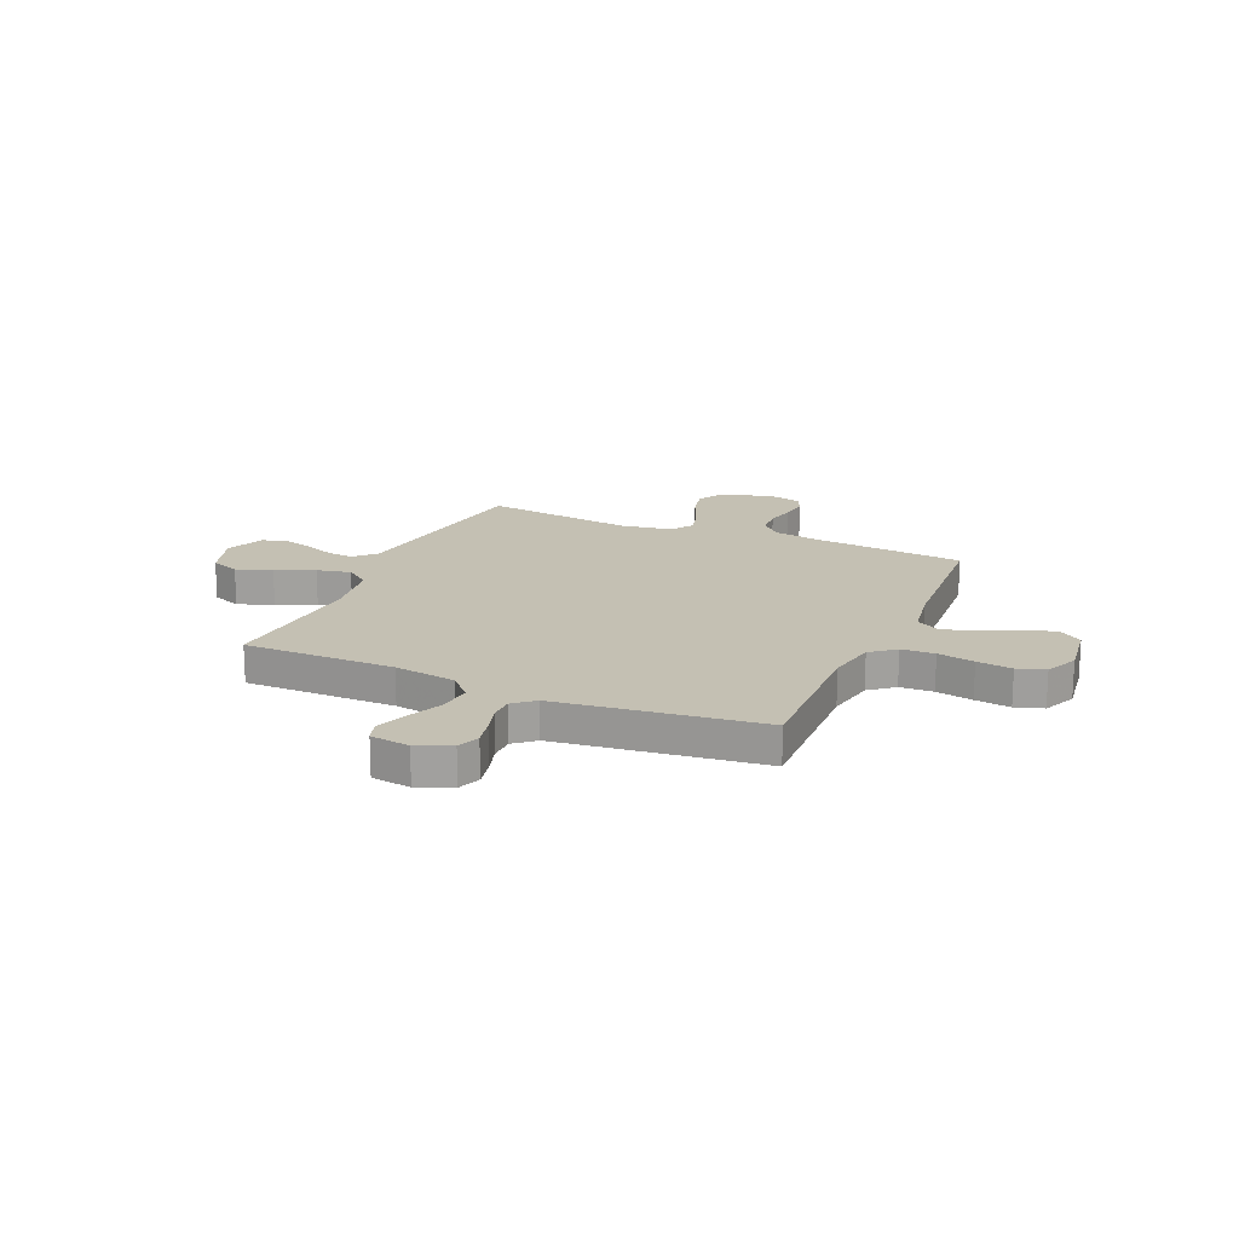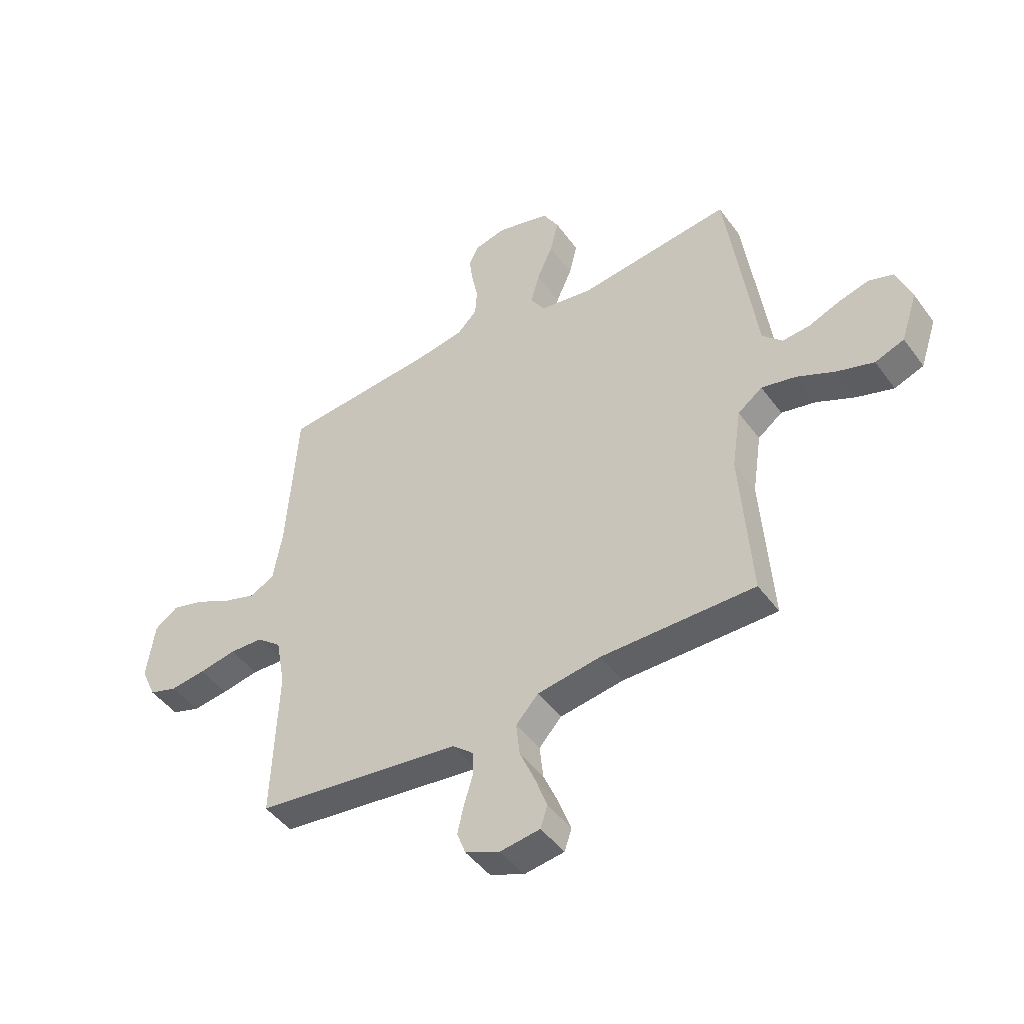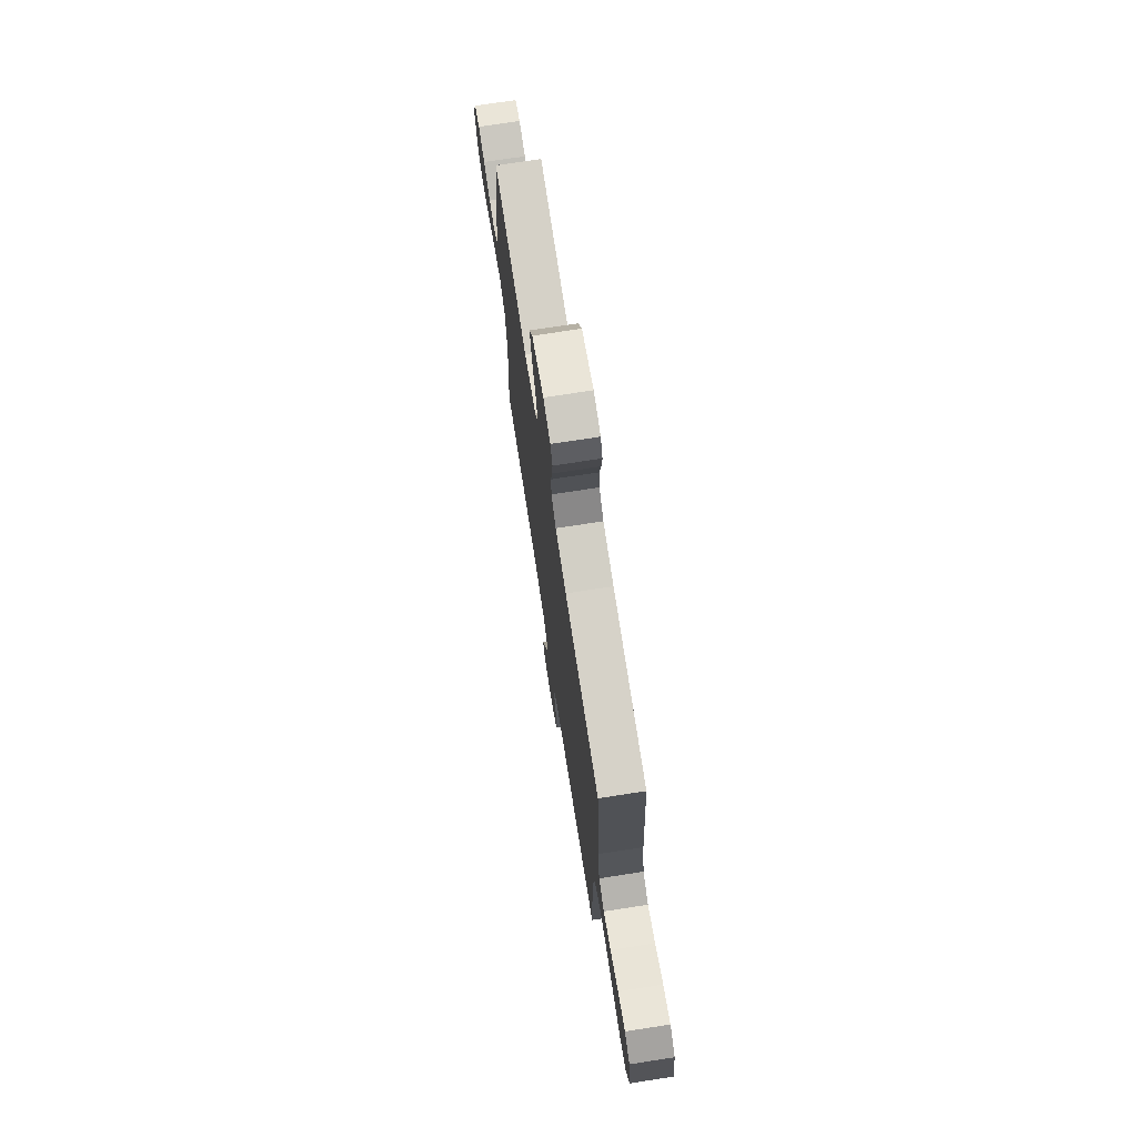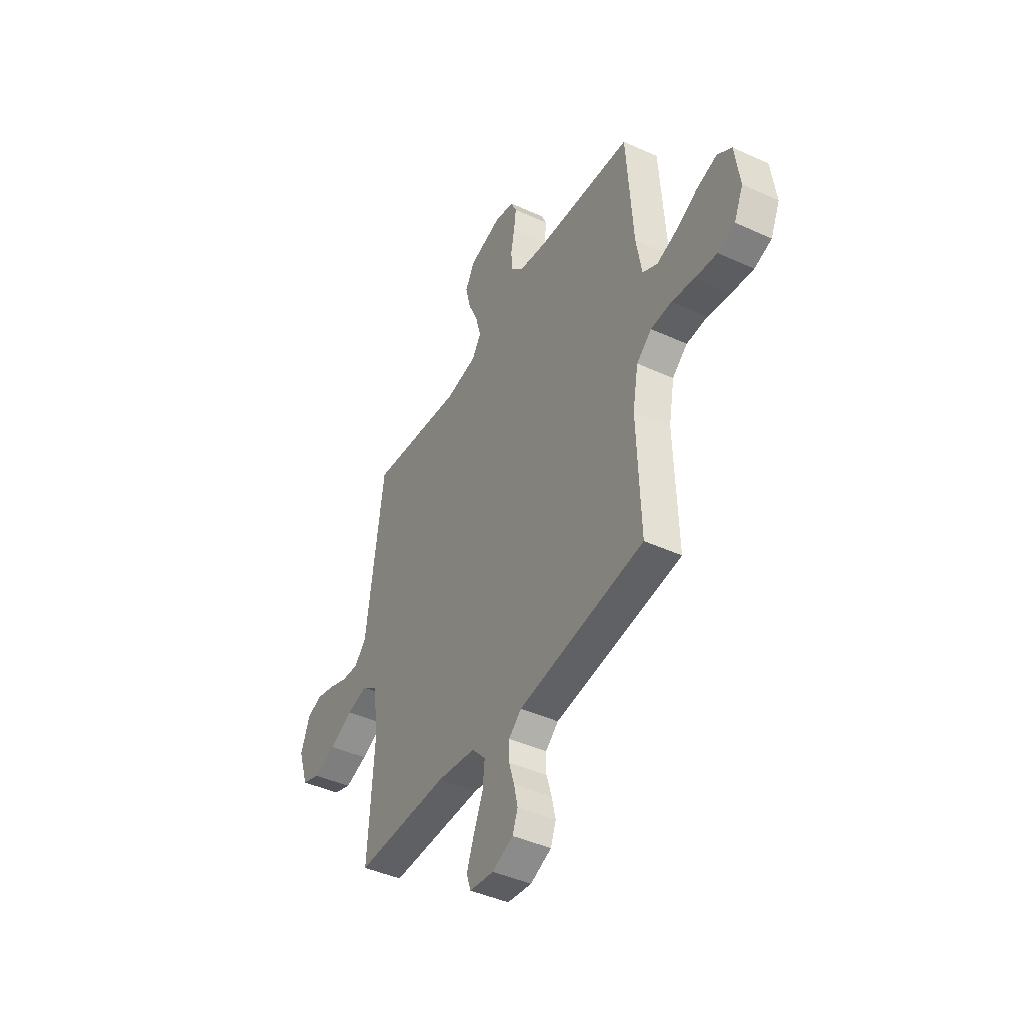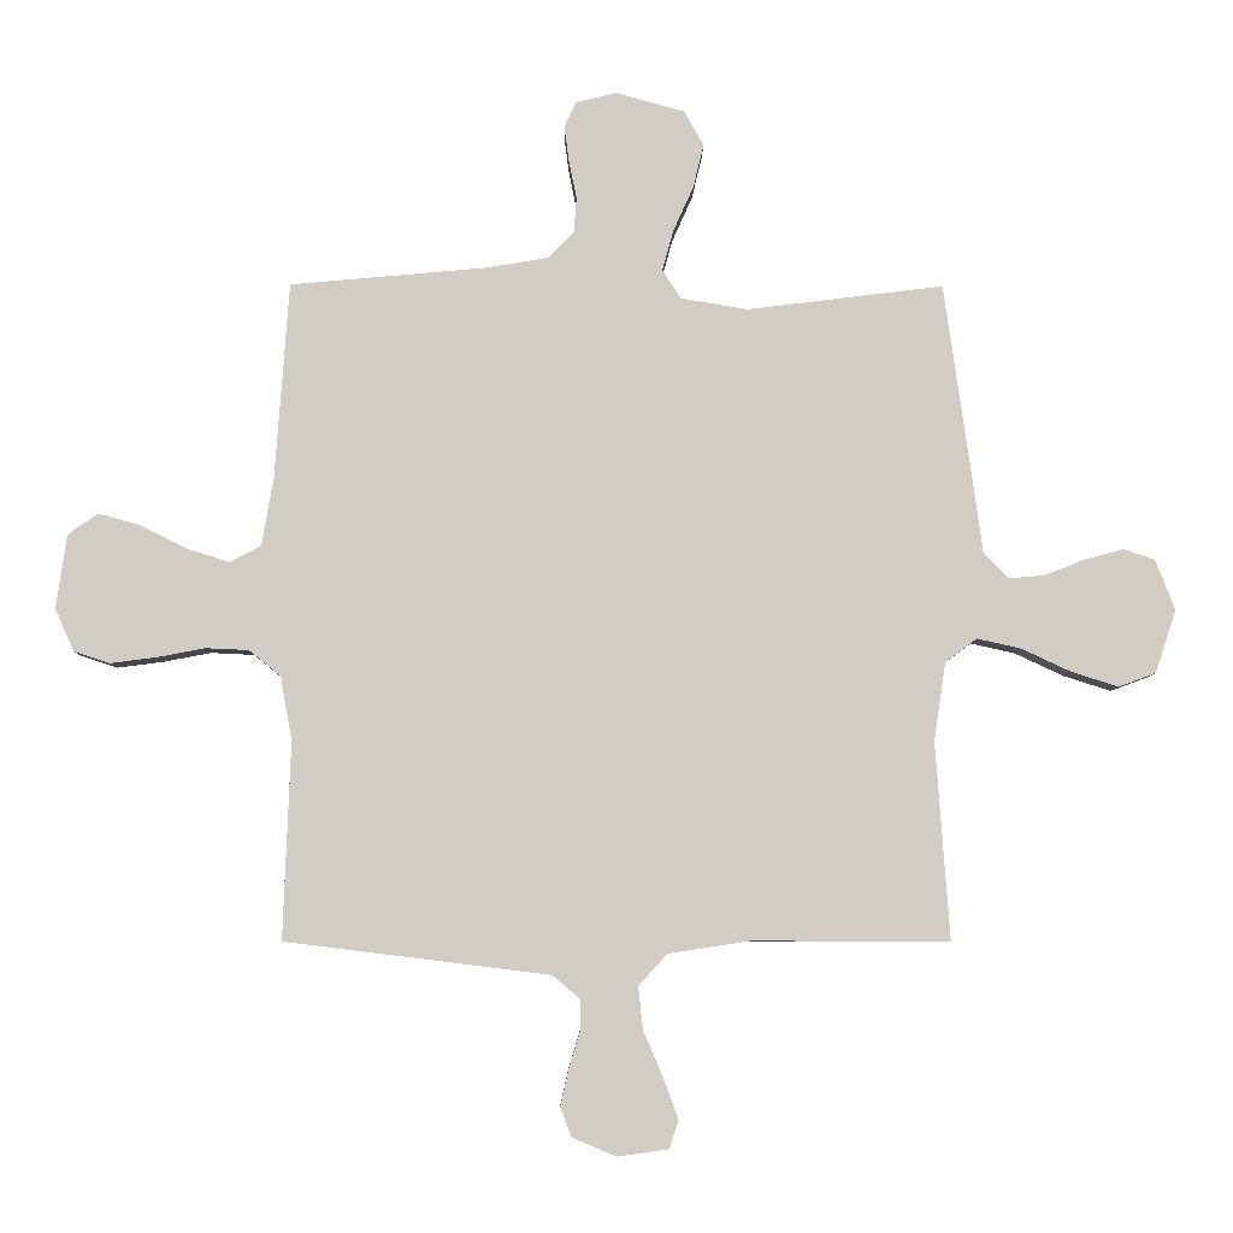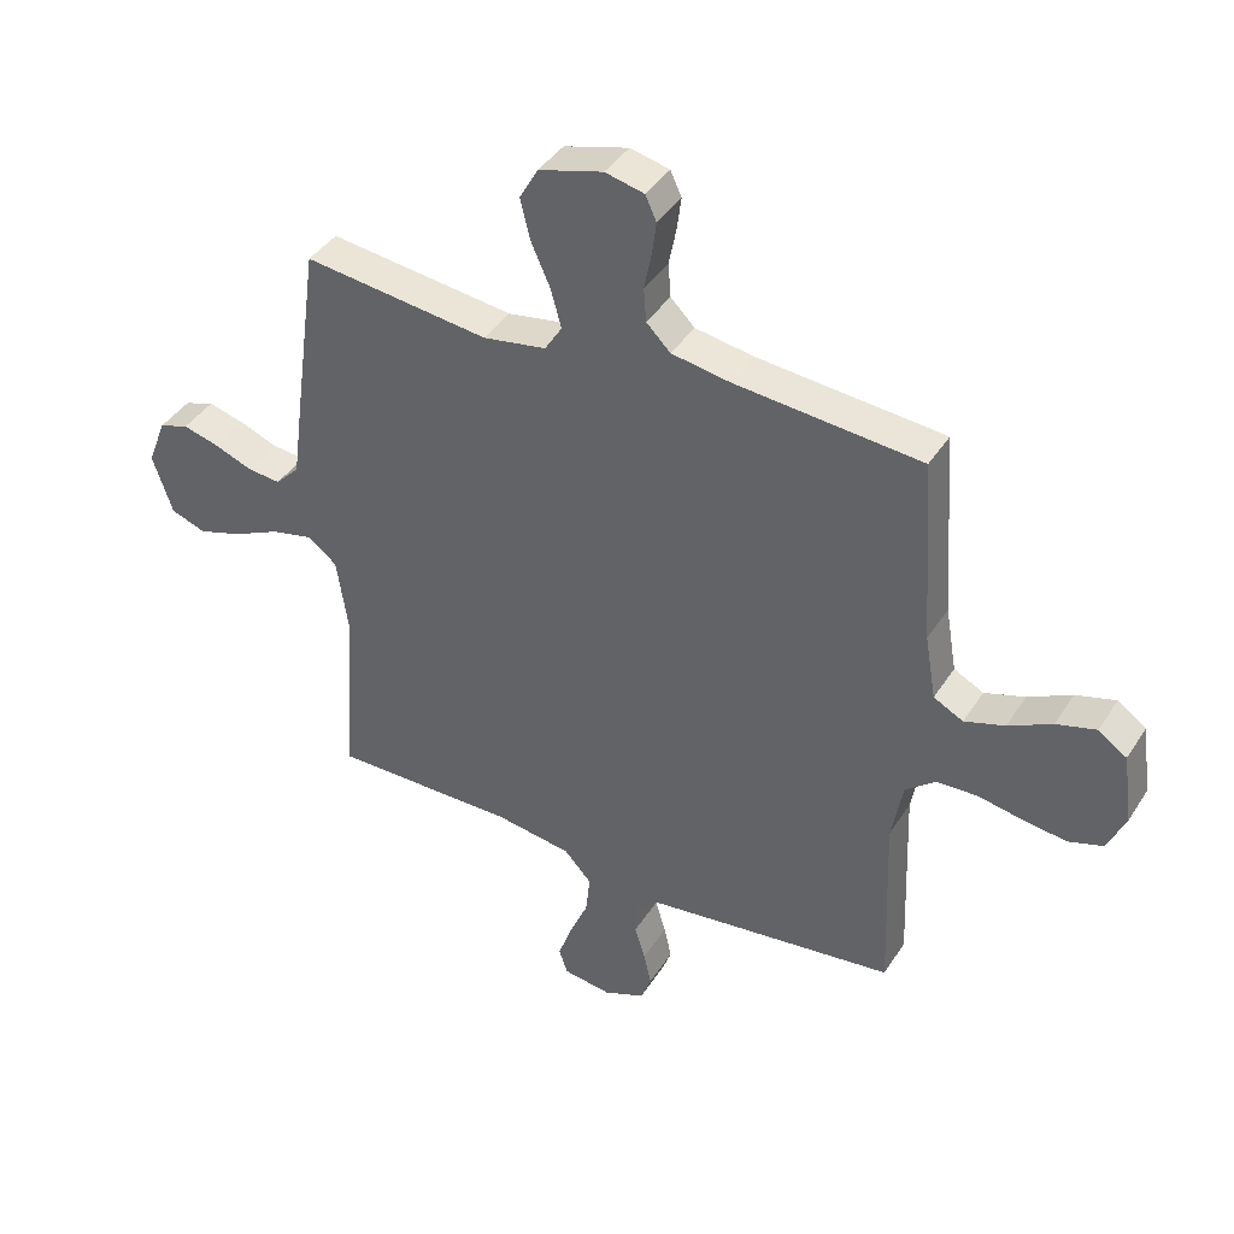
<metadata>
{"format":"obj","ext":"obj","renderer":"f3d","projection":"perspective","resolution":1024,"background":"white","views":[{"elev":18.0,"azim":-156.3,"up":"+Y"},{"elev":-46.1,"azim":34.1,"up":"+Z"},{"elev":72.8,"azim":-98.8,"up":"+Z"},{"elev":-43.3,"azim":-118.3,"up":"+Z"},{"elev":-6.6,"azim":-0.7,"up":"+Z"},{"elev":40.5,"azim":-150.4,"up":"+Z"}]}
</metadata>
<code>
v 0.5 0.07 -0.5
v 0.2 0.07 -0.499
v 0.076 0.07 -0.518
v 0.032 0.07 -0.566
v 0.039 0.07 -0.631
v 0.069 0.07 -0.701
v 0.092 0.07 -0.764
v 0.078 0.07 -0.806
v 0 0.07 -0.817
v -0.067 0.07 -0.789
v -0.084 0.07 -0.744
v -0.072 0.07 -0.69
v -0.055 0.07 -0.634
v -0.055 0.07 -0.585
v -0.096 0.07 -0.55
v -0.2 0.07 -0.537
v -0.5 0.07 -0.5
v -0.489 0.07 -0.2
v -0.507 0.07 -0.102
v -0.555 0.07 -0.063
v -0.621 0.07 -0.06
v -0.694 0.07 -0.074
v -0.764 0.07 -0.083
v -0.819 0.07 -0.065
v -0.848 0.07 0
v -0.832 0.07 0.113
v -0.786 0.07 0.145
v -0.722 0.07 0.127
v -0.652 0.07 0.092
v -0.587 0.07 0.071
v -0.539 0.07 0.096
v -0.521 0.07 0.2
v -0.5 0.07 0.5
v -0.2 0.07 0.527
v -0.105 0.07 0.543
v -0.066 0.07 0.582
v -0.062 0.07 0.637
v -0.074 0.07 0.696
v -0.081 0.07 0.749
v -0.063 0.07 0.788
v 0 0.07 0.803
v 0.104 0.07 0.774
v 0.134 0.07 0.721
v 0.118 0.07 0.655
v 0.087 0.07 0.586
v 0.07 0.07 0.524
v 0.098 0.07 0.48
v 0.2 0.07 0.463
v 0.5 0.07 0.5
v 0.542 0.07 0.2
v 0.557 0.07 0.088
v 0.596 0.07 0.048
v 0.65 0.07 0.053
v 0.711 0.07 0.077
v 0.77 0.07 0.093
v 0.818 0.07 0.077
v 0.848 0.07 0
v 0.816 0.07 -0.096
v 0.759 0.07 -0.117
v 0.687 0.07 -0.094
v 0.612 0.07 -0.059
v 0.545 0.07 -0.044
v 0.497 0.07 -0.08
v 0.479 0.07 -0.2
v 0.5 0 -0.5
v 0.2 0 -0.499
v 0.076 0 -0.518
v 0.032 0 -0.566
v 0.039 0 -0.631
v 0.069 0 -0.701
v 0.092 0 -0.764
v 0.078 0 -0.806
v 0 0 -0.817
v -0.067 0 -0.789
v -0.084 0 -0.744
v -0.072 0 -0.69
v -0.055 0 -0.634
v -0.055 0 -0.585
v -0.096 0 -0.55
v -0.2 0 -0.537
v -0.5 0 -0.5
v -0.489 0 -0.2
v -0.507 0 -0.102
v -0.555 0 -0.063
v -0.621 0 -0.06
v -0.694 0 -0.074
v -0.764 0 -0.083
v -0.819 0 -0.065
v -0.848 0 0
v -0.832 0 0.113
v -0.786 0 0.145
v -0.722 0 0.127
v -0.652 0 0.092
v -0.587 0 0.071
v -0.539 0 0.096
v -0.521 0 0.2
v -0.5 0 0.5
v -0.2 0 0.527
v -0.105 0 0.543
v -0.066 0 0.582
v -0.062 0 0.637
v -0.074 0 0.696
v -0.081 0 0.749
v -0.063 0 0.788
v 0 0 0.803
v 0.104 0 0.774
v 0.134 0 0.721
v 0.118 0 0.655
v 0.087 0 0.586
v 0.07 0 0.524
v 0.098 0 0.48
v 0.2 0 0.463
v 0.5 0 0.5
v 0.542 0 0.2
v 0.557 0 0.088
v 0.596 0 0.048
v 0.65 0 0.053
v 0.711 0 0.077
v 0.77 0 0.093
v 0.818 0 0.077
v 0.848 0 0
v 0.816 0 -0.096
v 0.759 0 -0.117
v 0.687 0 -0.094
v 0.612 0 -0.059
v 0.545 0 -0.044
v 0.497 0 -0.08
v 0.479 0 -0.2
f 59 60 61
f 58 59 61
f 57 58 61
f 56 57 61
f 55 56 61
f 54 55 61
f 53 54 61
f 52 53 61 62
f 51 52 62 63
f 50 51 63
f 49 50 63
f 48 49 63
f 43 44 45
f 42 43 45
f 41 42 45
f 40 41 45
f 39 40 45
f 38 39 45
f 37 38 45
f 36 37 45 46
f 35 36 46 47
f 32 33 34
f 34 35 47
f 32 34 47
f 31 32 47
f 27 28 29
f 26 27 29
f 25 26 29
f 24 25 29
f 23 24 29
f 22 23 29
f 21 22 29
f 20 21 29 30
f 19 20 30 31
f 16 17 18
f 48 63 64
f 47 48 64
f 31 47 64
f 19 31 64
f 18 19 64
f 16 18 64
f 15 16 64
f 11 12 13
f 10 11 13
f 9 10 13
f 8 9 13
f 7 8 13
f 6 7 13
f 5 6 13
f 64 1 2
f 64 2 3
f 14 15 64 3
f 4 5 13 14
f 3 4 14
f 125 124 123
f 125 123 122
f 125 122 121
f 125 121 120
f 125 120 119
f 125 119 118
f 125 118 117
f 126 125 117 116
f 127 126 116 115
f 127 115 114
f 127 114 113
f 127 113 112
f 109 108 107
f 109 107 106
f 109 106 105
f 109 105 104
f 109 104 103
f 109 103 102
f 109 102 101
f 110 109 101 100
f 111 110 100 99
f 98 97 96
f 111 99 98
f 111 98 96
f 111 96 95
f 93 92 91
f 93 91 90
f 93 90 89
f 93 89 88
f 93 88 87
f 93 87 86
f 93 86 85
f 94 93 85 84
f 95 94 84 83
f 82 81 80
f 128 127 112
f 128 112 111
f 128 111 95
f 128 95 83
f 128 83 82
f 128 82 80
f 128 80 79
f 77 76 75
f 77 75 74
f 77 74 73
f 77 73 72
f 77 72 71
f 77 71 70
f 77 70 69
f 66 65 128
f 67 66 128
f 67 128 79 78
f 78 77 69 68
f 78 68 67
f 1 65 66 2
f 2 66 67 3
f 3 67 68 4
f 4 68 69 5
f 5 69 70 6
f 6 70 71 7
f 7 71 72 8
f 8 72 73 9
f 9 73 74 10
f 10 74 75 11
f 11 75 76 12
f 12 76 77 13
f 13 77 78 14
f 14 78 79 15
f 15 79 80 16
f 16 80 81 17
f 17 81 82 18
f 18 82 83 19
f 19 83 84 20
f 20 84 85 21
f 21 85 86 22
f 22 86 87 23
f 23 87 88 24
f 24 88 89 25
f 25 89 90 26
f 26 90 91 27
f 27 91 92 28
f 28 92 93 29
f 29 93 94 30
f 30 94 95 31
f 31 95 96 32
f 32 96 97 33
f 33 97 98 34
f 34 98 99 35
f 35 99 100 36
f 36 100 101 37
f 37 101 102 38
f 38 102 103 39
f 39 103 104 40
f 40 104 105 41
f 41 105 106 42
f 42 106 107 43
f 43 107 108 44
f 44 108 109 45
f 45 109 110 46
f 46 110 111 47
f 47 111 112 48
f 48 112 113 49
f 49 113 114 50
f 50 114 115 51
f 51 115 116 52
f 52 116 117 53
f 53 117 118 54
f 54 118 119 55
f 55 119 120 56
f 56 120 121 57
f 57 121 122 58
f 58 122 123 59
f 59 123 124 60
f 60 124 125 61
f 61 125 126 62
f 62 126 127 63
f 63 127 128 64
f 64 128 65 1

</code>
